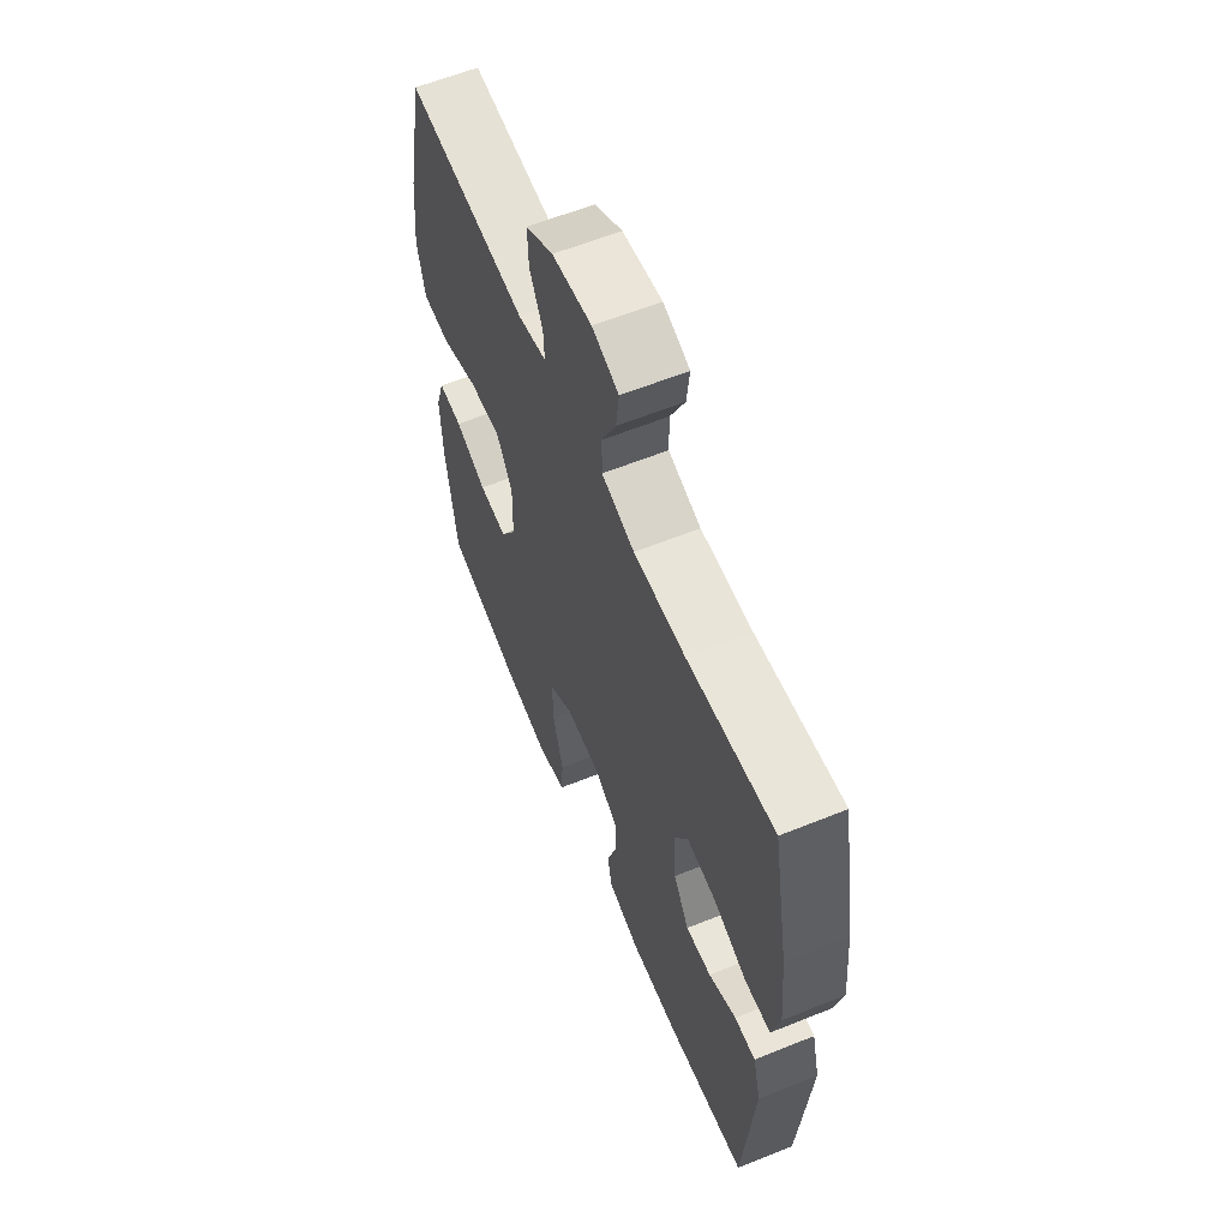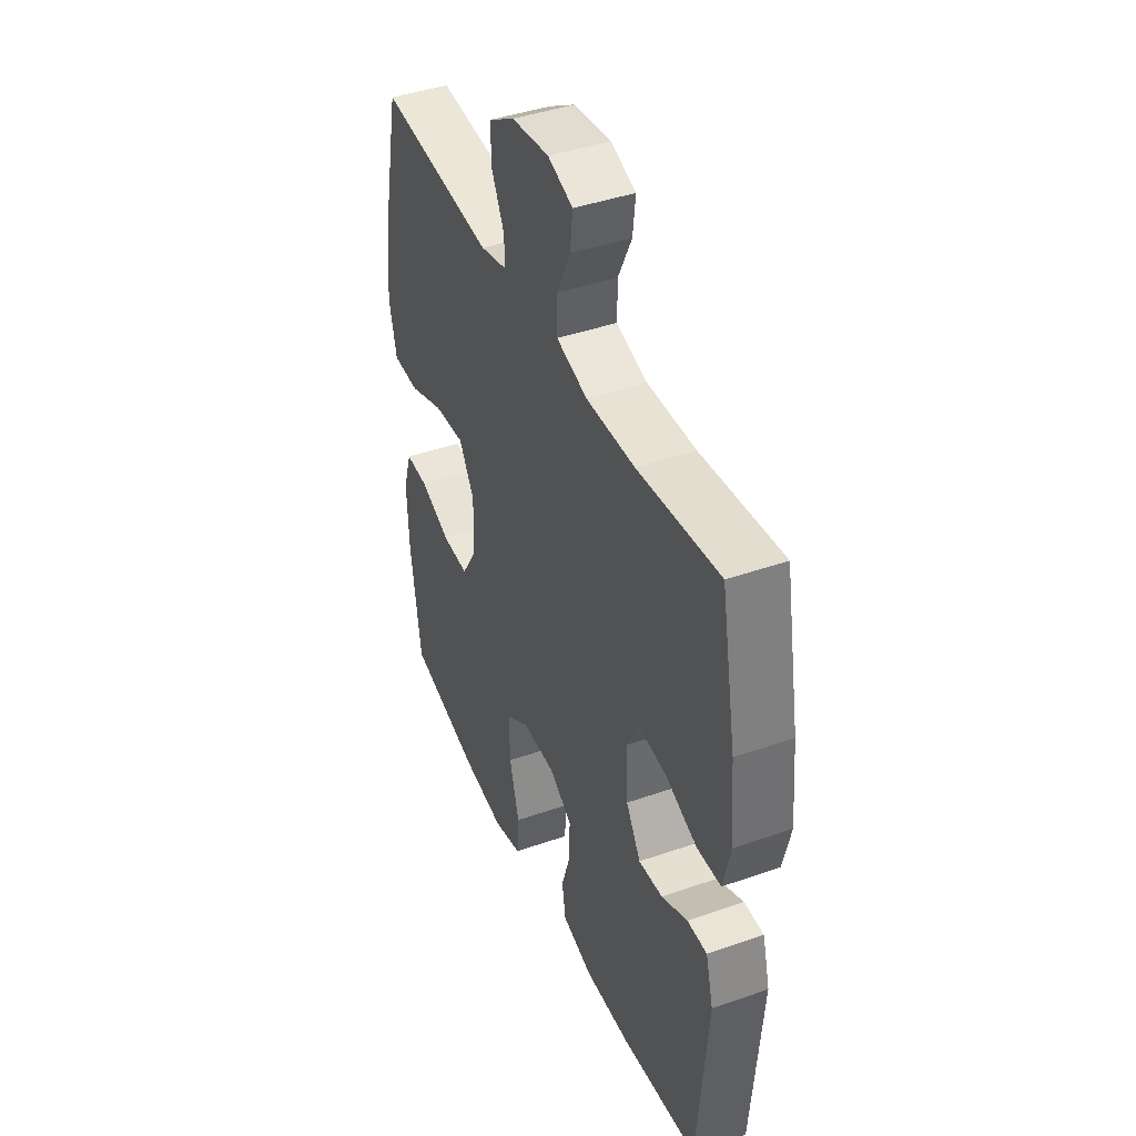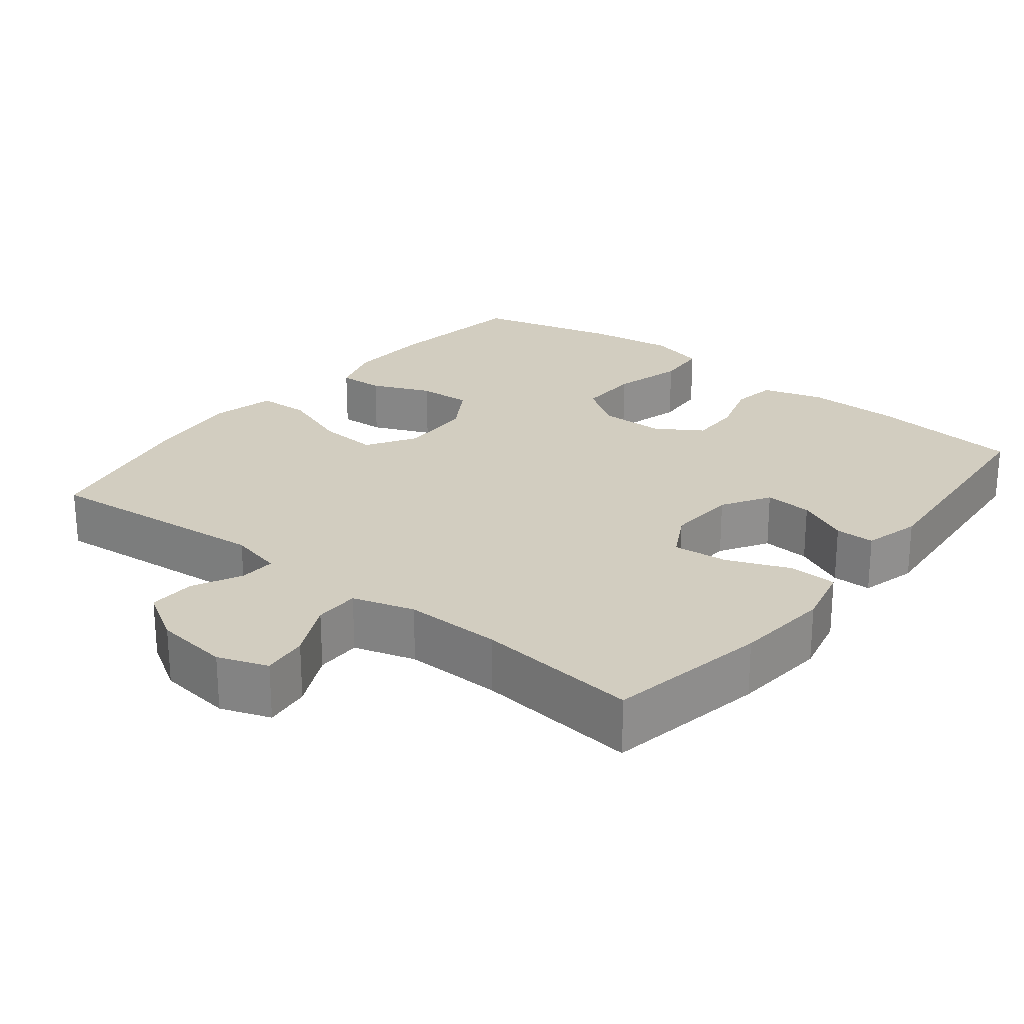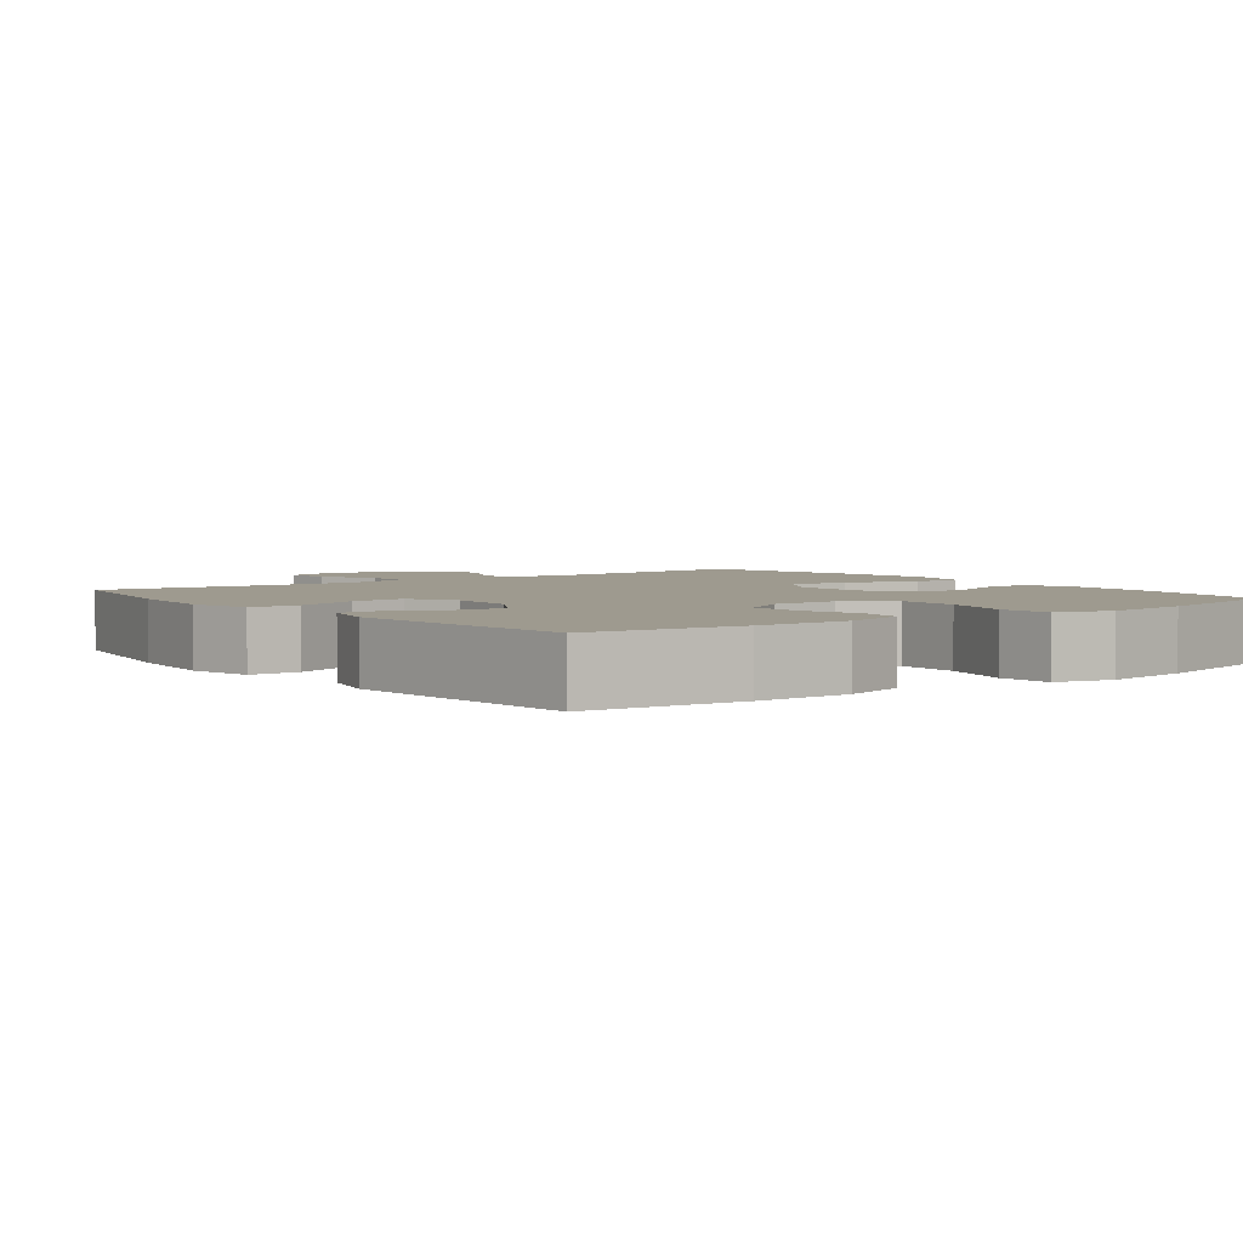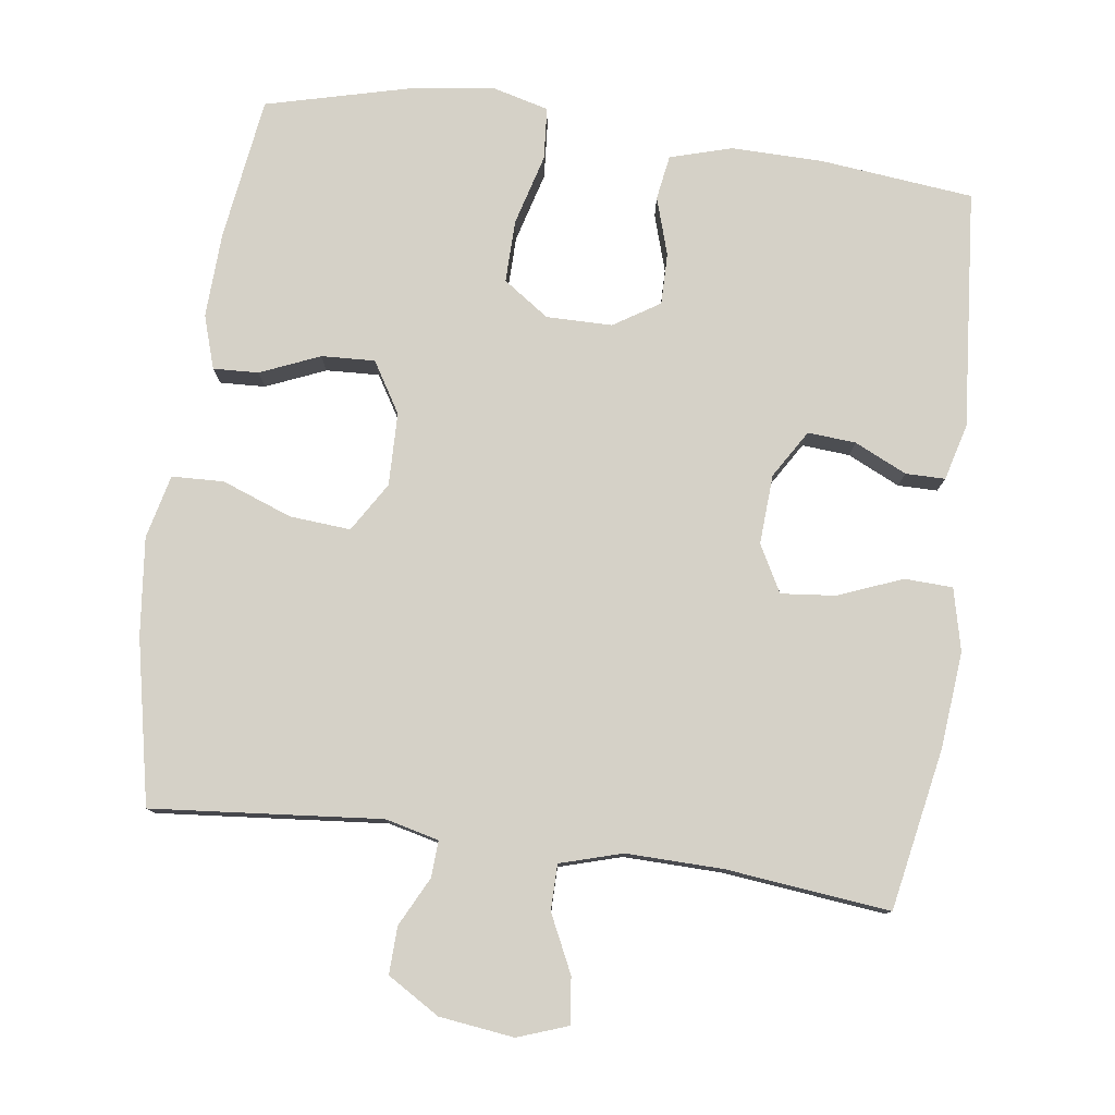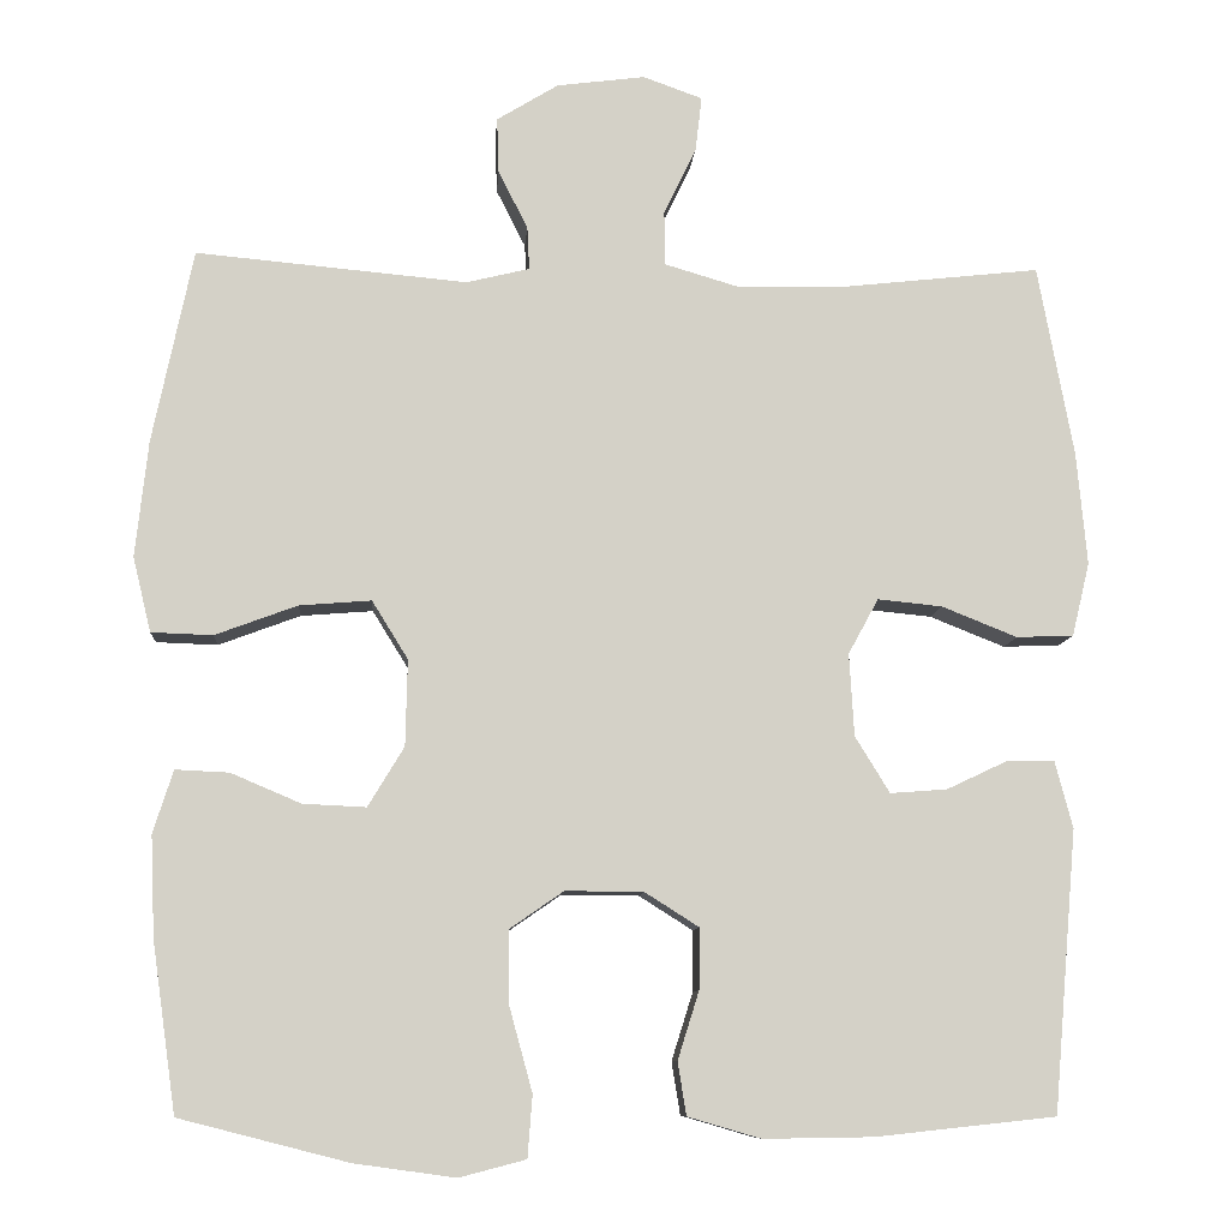
<metadata>
{"format":"obj","ext":"obj","renderer":"f3d","projection":"perspective","resolution":1024,"background":"white","views":[{"elev":60.6,"azim":67.6,"up":"+Z"},{"elev":42.2,"azim":67.2,"up":"+Z"},{"elev":24.4,"azim":38.3,"up":"+Y"},{"elev":3.6,"azim":142.9,"up":"+Y"},{"elev":79.2,"azim":7.8,"up":"+Y"},{"elev":-9.3,"azim":-4.1,"up":"+Z"}]}
</metadata>
<code>
o path1272
v 0.5331 0.0375 -0.2016
v 0.5124 0.0375 -0.123
v 0.4574 0.0375 -0.1228
v 0.3849 0.0375 -0.1569
v 0.3181 0.0375 -0.162
v 0.2775 0.0375 -0.09555
v 0.2718 0.0375 0.001215
v 0.3072 0.0375 0.06616
v 0.383 0.0375 0.05851
v 0.4716 0.0375 0.02299
v 0.5386 0.0375 0.02567
v 0.5592 0.0375 0.1121
v 0.5469 0.0375 0.2458
v 0.505 0.0375 0.4699
v 0.2781 0.0375 0.4451
v 0.1432 0.0375 0.4423
v 0.0571 0.0375 0.4678
v 0.05687 0.0375 0.5315
v 0.09488 0.0375 0.6108
v 0.1023 0.0375 0.6752
v 0.03279 0.0375 0.7002
v -0.07086 0.0375 0.6869
v -0.1434 0.0375 0.6428
v -0.1411 0.0375 0.5774
v -0.1066 0.0375 0.5092
v -0.1041 0.0375 0.4587
v -0.1783 0.0375 0.4407
v -0.4969 0.0375 0.4699
v -0.5445 0.0375 0.2416
v -0.5593 0.0375 0.1054
v -0.5381 0.0375 0.01743
v -0.4658 0.0375 0.01484
v -0.3689 0.0375 0.05079
v -0.2844 0.0375 0.0575
v -0.242 0.0375 -0.01086
v -0.2443 0.0375 -0.1122
v -0.2868 0.0375 -0.1824
v -0.3611 0.0375 -0.1788
v -0.4436 0.0375 -0.1437
v -0.5066 0.0375 -0.1408
v -0.5301 0.0375 -0.2145
v -0.5251 0.0375 -0.3324
v -0.4969 0.0375 -0.5318
v -0.2984 0.0375 -0.5824
v -0.1794 0.0375 -0.5989
v -0.1011 0.0375 -0.5786
v -0.09558 0.0375 -0.5057
v -0.1225 0.0375 -0.4073
v -0.1238 0.0375 -0.3208
v -0.06026 0.0375 -0.2768
v 0.03131 0.0375 -0.2775
v 0.09502 0.0375 -0.3178
v 0.09421 0.0375 -0.3893
v 0.06911 0.0375 -0.4692
v 0.07914 0.0375 -0.5312
v 0.1651 0.0375 -0.5563
v 0.293 0.0375 -0.5545
v 0.505 0.0375 -0.5318
v 0.5331 -0.0375 -0.2016
v 0.5124 -0.0375 -0.123
v 0.4574 -0.0375 -0.1228
v 0.3849 -0.0375 -0.1569
v 0.3181 -0.0375 -0.162
v 0.2775 -0.0375 -0.09555
v 0.2718 -0.0375 0.001215
v 0.3072 -0.0375 0.06616
v 0.383 -0.0375 0.05851
v 0.4716 -0.0375 0.02299
v 0.5386 -0.0375 0.02567
v 0.5592 -0.0375 0.1121
v 0.5469 -0.0375 0.2458
v 0.505 -0.0375 0.4699
v 0.2781 -0.0375 0.4451
v 0.1432 -0.0375 0.4423
v 0.0571 -0.0375 0.4678
v 0.05687 -0.0375 0.5315
v 0.09488 -0.0375 0.6108
v 0.1023 -0.0375 0.6752
v 0.03279 -0.0375 0.7002
v -0.07086 -0.0375 0.6869
v -0.1434 -0.0375 0.6428
v -0.1411 -0.0375 0.5774
v -0.1066 -0.0375 0.5092
v -0.1041 -0.0375 0.4587
v -0.1783 -0.0375 0.4407
v -0.4969 -0.0375 0.4699
v -0.5445 -0.0375 0.2416
v -0.5593 -0.0375 0.1054
v -0.5381 -0.0375 0.01743
v -0.4658 -0.0375 0.01484
v -0.3689 -0.0375 0.05079
v -0.2844 -0.0375 0.0575
v -0.242 -0.0375 -0.01086
v -0.2443 -0.0375 -0.1122
v -0.2868 -0.0375 -0.1824
v -0.3611 -0.0375 -0.1788
v -0.4436 -0.0375 -0.1437
v -0.5066 -0.0375 -0.1408
v -0.5301 -0.0375 -0.2145
v -0.5251 -0.0375 -0.3324
v -0.4969 -0.0375 -0.5318
v -0.2984 -0.0375 -0.5824
v -0.1794 -0.0375 -0.5989
v -0.1011 -0.0375 -0.5786
v -0.09558 -0.0375 -0.5057
v -0.1225 -0.0375 -0.4073
v -0.1238 -0.0375 -0.3208
v -0.06026 -0.0375 -0.2768
v 0.03131 -0.0375 -0.2775
v 0.09502 -0.0375 -0.3178
v 0.09421 -0.0375 -0.3893
v 0.06911 -0.0375 -0.4692
v 0.07914 -0.0375 -0.5312
v 0.1651 -0.0375 -0.5563
v 0.293 -0.0375 -0.5545
v 0.505 -0.0375 -0.5318
v -0.2984 0.0375 -0.5824
v -0.1794 0.0375 -0.5989
v -0.1011 0.0375 -0.5786
v -0.1011 0.0375 -0.5786
v -0.09558 0.0375 -0.5057
v 0.07914 0.0375 -0.5312
v 0.07914 0.0375 -0.5312
v 0.1651 0.0375 -0.5563
v 0.293 0.0375 -0.5545
v -0.4969 0.0375 -0.5318
v -0.4969 0.0375 -0.5318
v 0.505 0.0375 -0.5318
v 0.505 0.0375 -0.5318
v 0.06911 0.0375 -0.4692
v -0.1225 0.0375 -0.4073
v 0.09421 0.0375 -0.3893
v -0.5251 0.0375 -0.3324
v -0.1238 0.0375 -0.3208
v 0.09502 0.0375 -0.3178
v -0.5301 0.0375 -0.2145
v 0.5331 0.0375 -0.2016
v -0.06026 0.0375 -0.2768
v 0.03131 0.0375 -0.2775
v -0.5066 0.0375 -0.1408
v -0.5066 0.0375 -0.1408
v -0.2868 0.0375 -0.1824
v -0.2868 0.0375 -0.1824
v -0.3611 0.0375 -0.1788
v 0.3849 0.0375 -0.1569
v 0.3181 0.0375 -0.162
v 0.3181 0.0375 -0.162
v 0.5124 0.0375 -0.123
v 0.5124 0.0375 -0.123
v -0.2443 0.0375 -0.1122
v -0.4436 0.0375 -0.1437
v 0.2775 0.0375 -0.09555
v 0.4574 0.0375 -0.1228
v -0.242 0.0375 -0.01086
v 0.2718 0.0375 0.001215
v -0.2844 0.0375 0.0575
v -0.2844 0.0375 0.0575
v 0.3072 0.0375 0.06616
v 0.3072 0.0375 0.06616
v -0.5381 0.0375 0.01743
v -0.5381 0.0375 0.01743
v -0.4658 0.0375 0.01484
v -0.3689 0.0375 0.05079
v -0.5593 0.0375 0.1054
v 0.383 0.0375 0.05851
v 0.4716 0.0375 0.02299
v 0.5386 0.0375 0.02567
v 0.5386 0.0375 0.02567
v 0.5592 0.0375 0.1121
v -0.5445 0.0375 0.2416
v 0.5469 0.0375 0.2458
v -0.4969 0.0375 0.4699
v -0.4969 0.0375 0.4699
v -0.1041 0.0375 0.4587
v -0.1041 0.0375 0.4587
v -0.1783 0.0375 0.4407
v 0.1432 0.0375 0.4423
v 0.0571 0.0375 0.4678
v 0.0571 0.0375 0.4678
v 0.2781 0.0375 0.4451
v 0.505 0.0375 0.4699
v 0.505 0.0375 0.4699
v -0.1066 0.0375 0.5092
v 0.05687 0.0375 0.5315
v -0.1411 0.0375 0.5774
v 0.09488 0.0375 0.6108
v -0.1434 0.0375 0.6428
v -0.1434 0.0375 0.6428
v 0.1023 0.0375 0.6752
v 0.1023 0.0375 0.6752
v -0.07086 0.0375 0.6869
v 0.03279 0.0375 0.7002
v -0.2984 -0.0375 -0.5824
v -0.1794 -0.0375 -0.5989
v -0.1011 -0.0375 -0.5786
v -0.1011 -0.0375 -0.5786
v -0.09558 -0.0375 -0.5057
v 0.07914 -0.0375 -0.5312
v 0.07914 -0.0375 -0.5312
v 0.1651 -0.0375 -0.5563
v 0.293 -0.0375 -0.5545
v -0.4969 -0.0375 -0.5318
v -0.4969 -0.0375 -0.5318
v 0.505 -0.0375 -0.5318
v 0.505 -0.0375 -0.5318
v 0.06911 -0.0375 -0.4692
v -0.1225 -0.0375 -0.4073
v 0.09421 -0.0375 -0.3893
v -0.5251 -0.0375 -0.3324
v -0.1238 -0.0375 -0.3208
v 0.09502 -0.0375 -0.3178
v -0.5301 -0.0375 -0.2145
v 0.5331 -0.0375 -0.2016
v -0.06026 -0.0375 -0.2768
v 0.03131 -0.0375 -0.2775
v -0.5066 -0.0375 -0.1408
v -0.5066 -0.0375 -0.1408
v -0.2868 -0.0375 -0.1824
v -0.2868 -0.0375 -0.1824
v -0.3611 -0.0375 -0.1788
v 0.3849 -0.0375 -0.1569
v 0.3181 -0.0375 -0.162
v 0.3181 -0.0375 -0.162
v 0.5124 -0.0375 -0.123
v 0.5124 -0.0375 -0.123
v -0.2443 -0.0375 -0.1122
v -0.4436 -0.0375 -0.1437
v 0.2775 -0.0375 -0.09555
v 0.4574 -0.0375 -0.1228
v -0.242 -0.0375 -0.01086
v 0.2718 -0.0375 0.001215
v -0.2844 -0.0375 0.0575
v -0.2844 -0.0375 0.0575
v 0.3072 -0.0375 0.06616
v 0.3072 -0.0375 0.06616
v -0.5381 -0.0375 0.01743
v -0.5381 -0.0375 0.01743
v -0.4658 -0.0375 0.01484
v -0.3689 -0.0375 0.05079
v -0.5593 -0.0375 0.1054
v 0.383 -0.0375 0.05851
v 0.4716 -0.0375 0.02299
v 0.5386 -0.0375 0.02567
v 0.5386 -0.0375 0.02567
v 0.5592 -0.0375 0.1121
v -0.5445 -0.0375 0.2416
v 0.5469 -0.0375 0.2458
v -0.4969 -0.0375 0.4699
v -0.4969 -0.0375 0.4699
v -0.1041 -0.0375 0.4587
v -0.1041 -0.0375 0.4587
v -0.1783 -0.0375 0.4407
v 0.1432 -0.0375 0.4423
v 0.0571 -0.0375 0.4678
v 0.0571 -0.0375 0.4678
v 0.2781 -0.0375 0.4451
v 0.505 -0.0375 0.4699
v 0.505 -0.0375 0.4699
v -0.1066 -0.0375 0.5092
v 0.05687 -0.0375 0.5315
v -0.1411 -0.0375 0.5774
v 0.09488 -0.0375 0.6108
v -0.1434 -0.0375 0.6428
v -0.1434 -0.0375 0.6428
v 0.1023 -0.0375 0.6752
v 0.1023 -0.0375 0.6752
v -0.07086 -0.0375 0.6869
v 0.03279 -0.0375 0.7002
f 214 226 210
f 207 210 218
f 208 222 211
f 246 252 248
f 260 259 254
f 197 194 195
f 259 267 261
f 218 209 193
f 238 240 236
f 230 250 232
f 204 221 201
f 246 232 252
f 262 268 260
f 254 259 250
f 261 267 263
f 222 228 211
f 257 256 247
f 221 222 201
f 208 206 200
f 241 247 234
f 211 228 215
f 260 267 259
f 221 213 229
f 243 245 242
f 253 254 231
f 200 206 198
f 256 253 234
f 239 246 240
f 228 231 215
f 267 260 268
f 234 253 231
f 224 229 213
f 231 230 215
f 213 221 204
f 256 234 247
f 215 230 214
f 254 250 230
f 218 220 209
f 245 247 241
f 239 240 238
f 201 208 200
f 252 232 250
f 212 220 227
f 210 226 218
f 231 254 230
f 209 220 212
f 212 227 216
f 193 207 218
f 242 245 241
f 232 246 239
f 265 268 262
f 193 209 202
f 194 207 193
f 214 230 226
f 207 194 197
f 201 222 208
f 44 45 103 102
f 45 120 196 103
f 46 47 105 104
f 123 56 114 199
f 56 57 115 114
f 127 44 102 203
f 57 129 205 115
f 54 55 113 112
f 47 48 106 105
f 53 54 112 111
f 42 43 101 100
f 48 49 107 106
f 52 53 111 110
f 41 42 100 99
f 58 1 59 116
f 49 50 108 107
f 51 52 110 109
f 50 51 109 108
f 141 41 99 217
f 143 38 96 219
f 4 147 223 62
f 1 149 225 59
f 36 37 95 94
f 39 40 98 97
f 38 39 97 96
f 5 6 64 63
f 3 4 62 61
f 2 3 61 60
f 35 36 94 93
f 6 7 65 64
f 157 35 93 233
f 7 159 235 65
f 161 32 90 237
f 32 33 91 90
f 30 31 89 88
f 9 10 68 67
f 10 168 244 68
f 11 12 70 69
f 33 34 92 91
f 8 9 67 66
f 29 30 88 87
f 12 13 71 70
f 173 29 87 249
f 175 27 85 251
f 16 179 255 74
f 15 16 74 73
f 182 15 73 258
f 13 14 72 71
f 25 26 84 83
f 27 28 86 85
f 17 18 76 75
f 24 25 83 82
f 18 19 77 76
f 188 24 82 264
f 19 190 266 77
f 22 23 81 80
f 21 22 80 79
f 20 21 79 78
f 138 134 150
f 131 142 134
f 132 135 146
f 170 172 176
f 184 178 183
f 121 119 118
f 183 185 191
f 142 117 133
f 162 160 164
f 154 156 174
f 128 125 145
f 170 176 156
f 186 184 192
f 178 174 183
f 185 187 191
f 146 135 152
f 181 171 180
f 145 125 146
f 132 124 130
f 165 158 171
f 135 139 152
f 184 183 191
f 145 153 137
f 167 166 169
f 177 155 178
f 124 122 130
f 180 158 177
f 163 164 170
f 152 139 155
f 191 192 184
f 158 155 177
f 148 137 153
f 155 139 154
f 137 128 145
f 180 171 158
f 139 138 154
f 178 154 174
f 142 133 144
f 169 165 171
f 163 162 164
f 125 124 132
f 176 174 156
f 136 151 144
f 134 142 150
f 155 154 178
f 133 136 144
f 136 140 151
f 117 142 131
f 166 165 169
f 156 163 170
f 189 186 192
f 117 126 133
f 118 117 131
f 138 150 154
f 131 121 118
f 125 132 146

</code>
